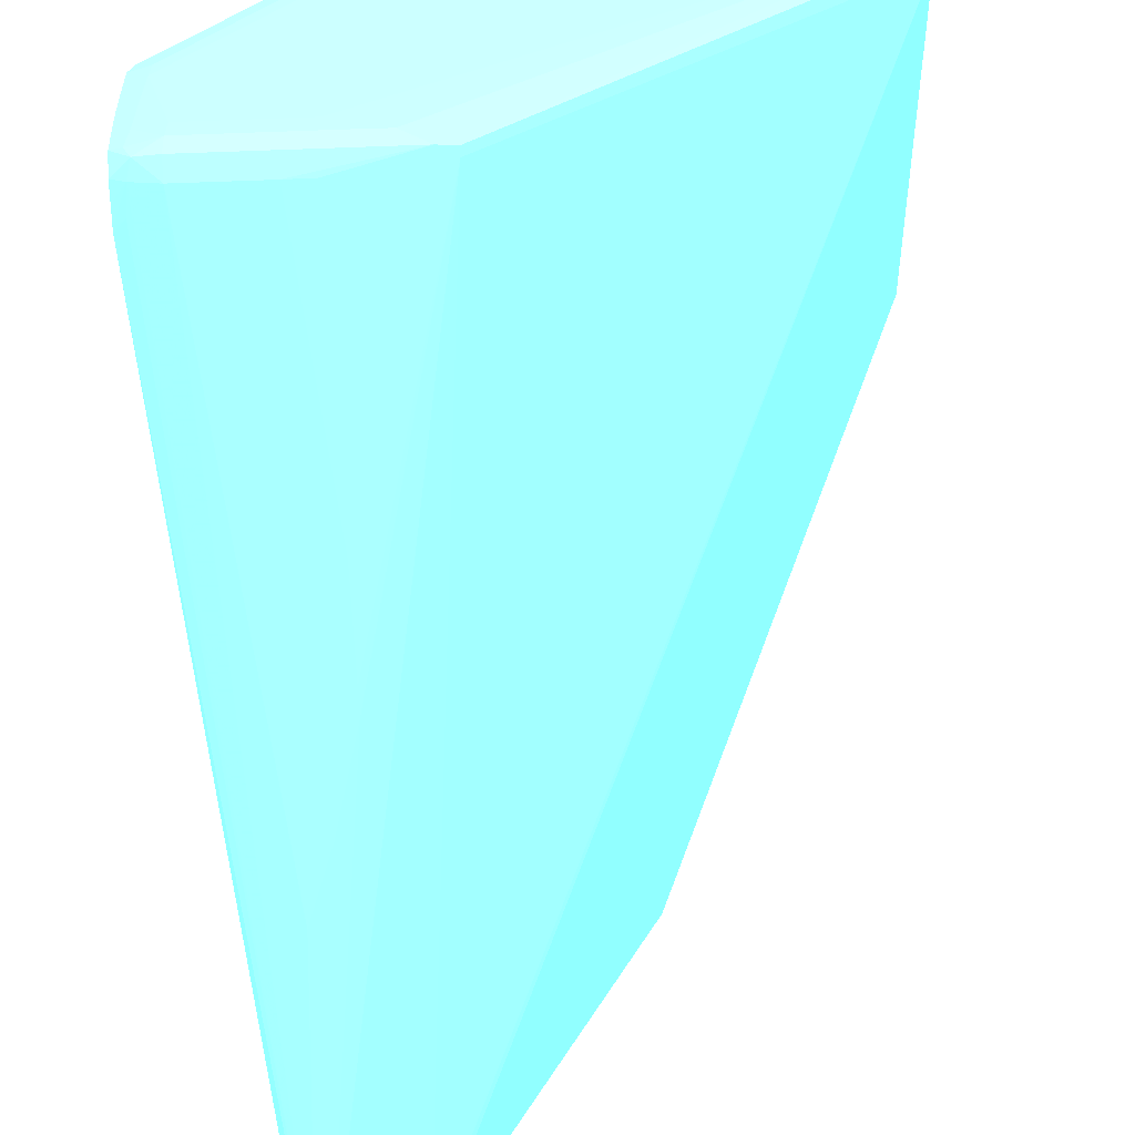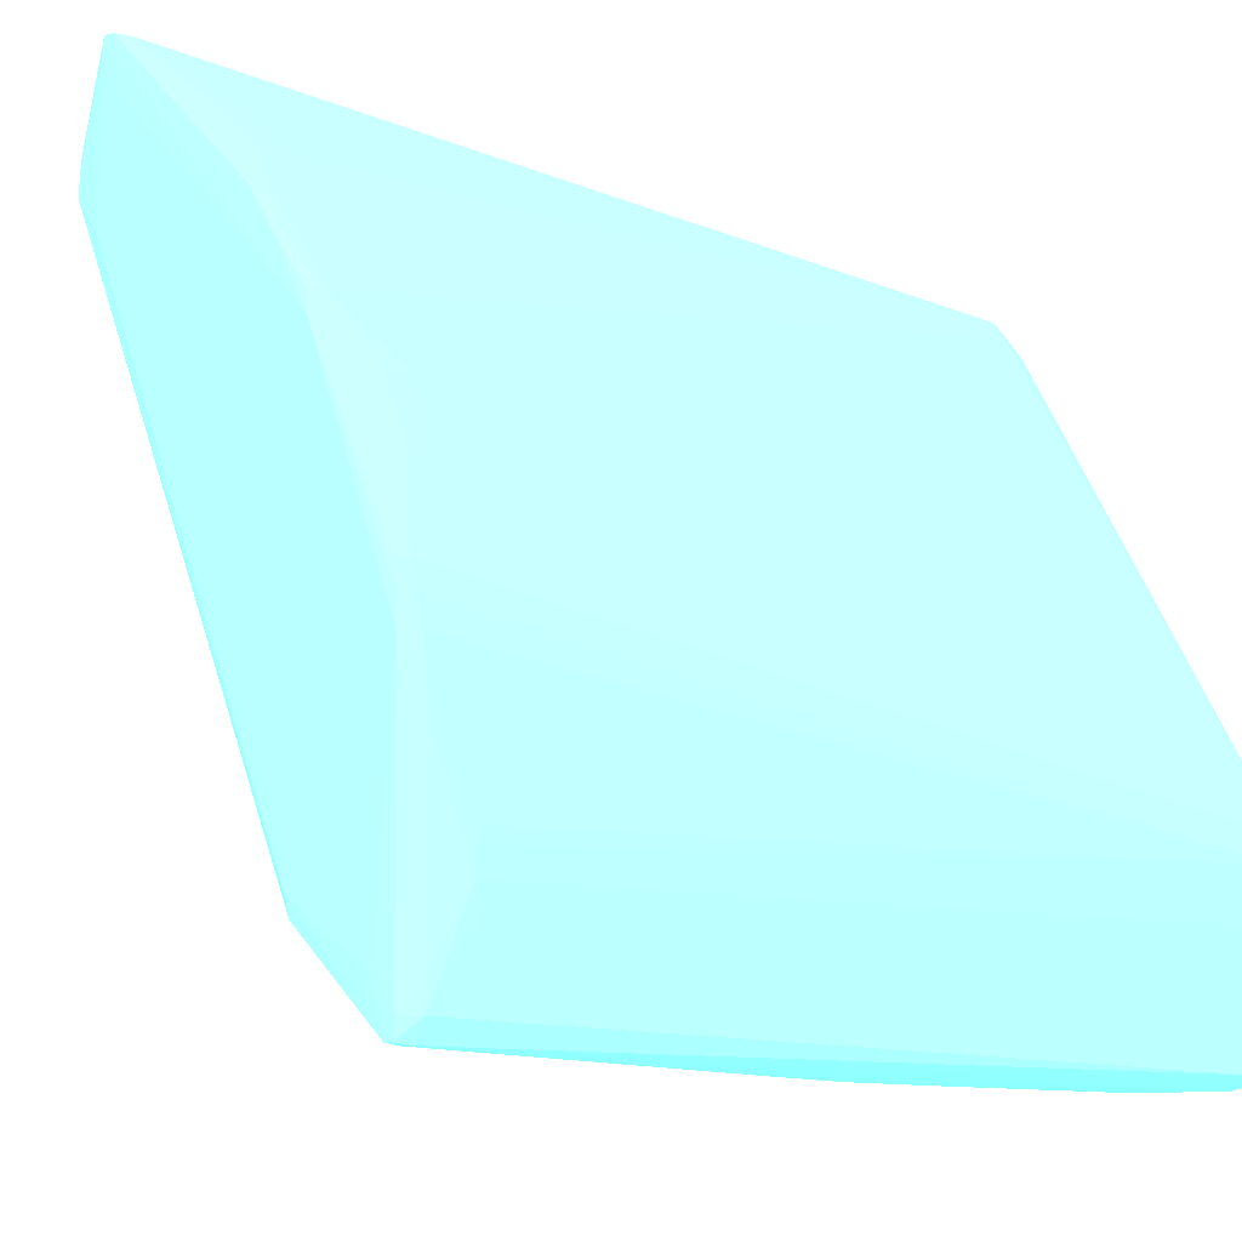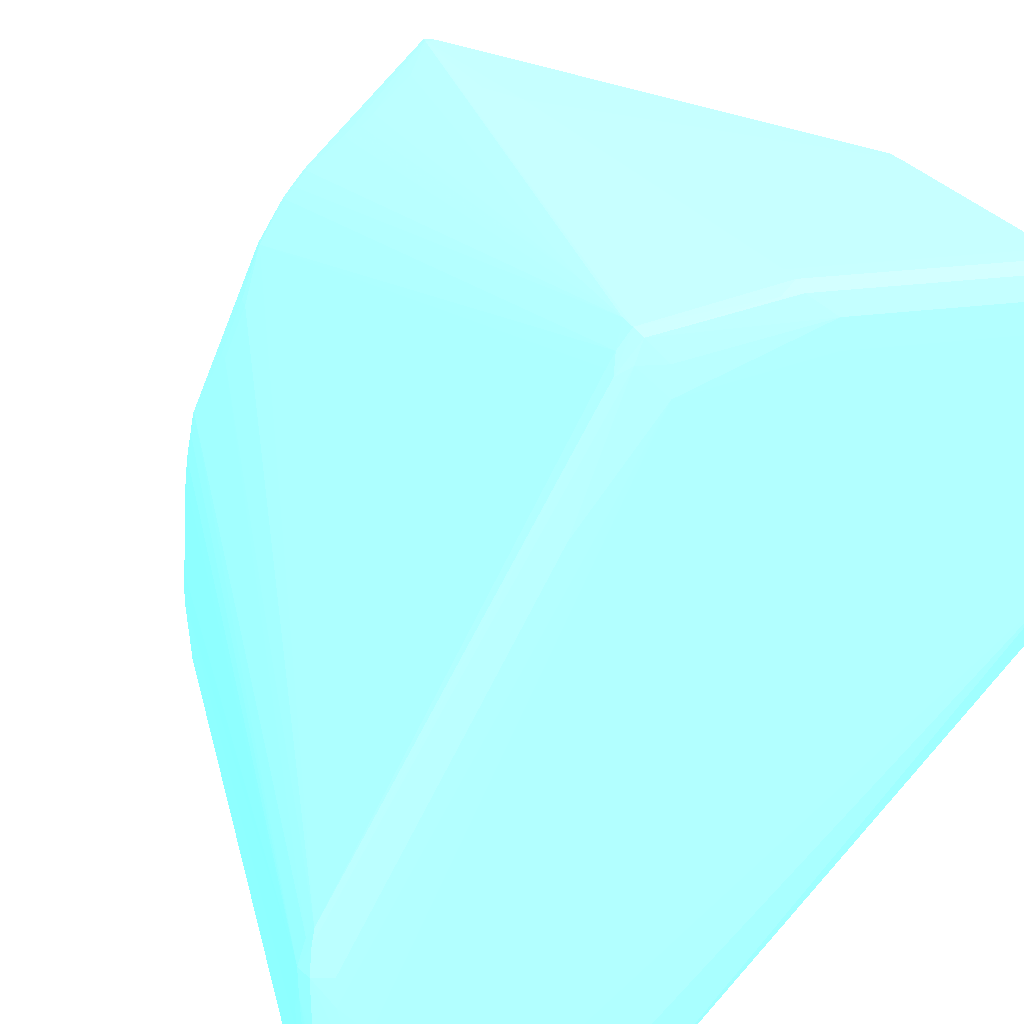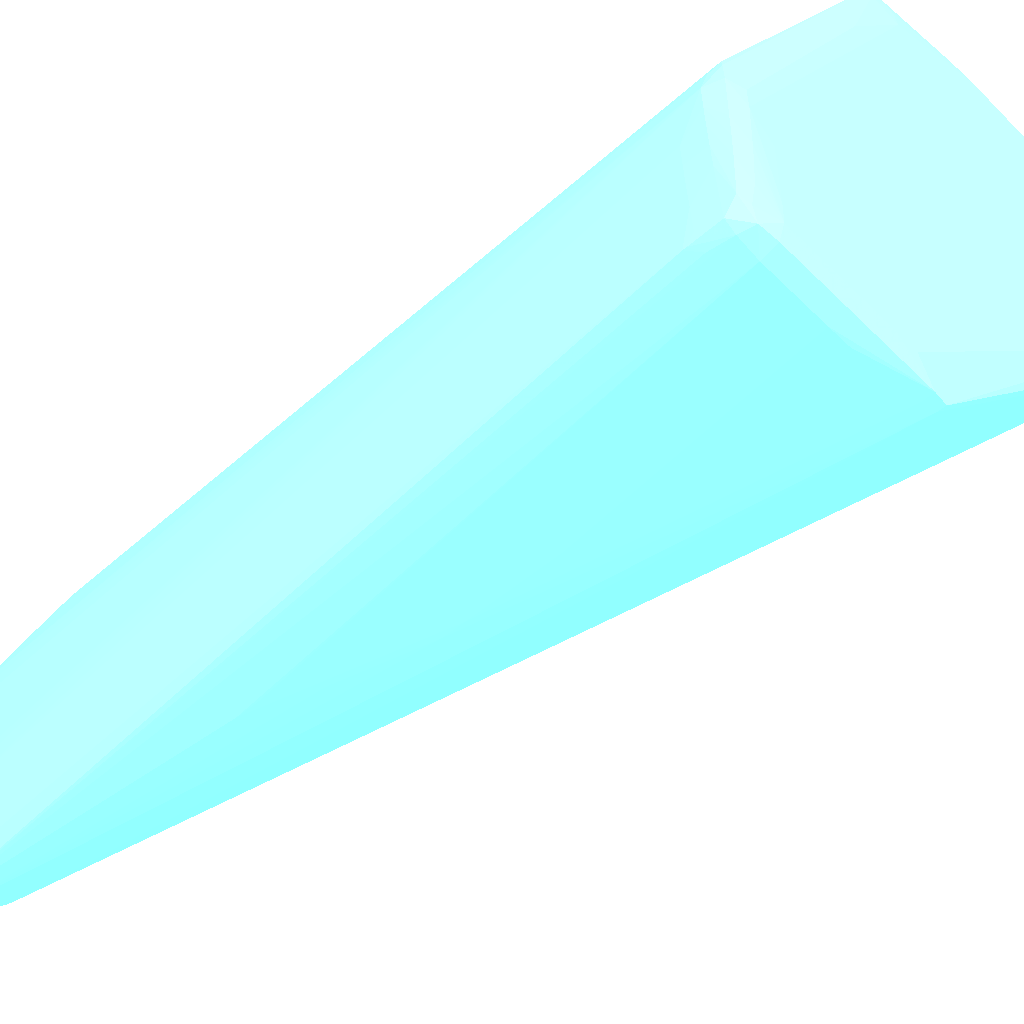
<metadata>
{"format":"obj","ext":"obj","renderer":"f3d","projection":"perspective","resolution":1024,"background":"white","views":[{"elev":-62.8,"azim":-177.9,"up":"+Z"},{"elev":-9.3,"azim":38.0,"up":"+Z"},{"elev":20.7,"azim":164.5,"up":"+Z"},{"elev":-51.3,"azim":132.9,"up":"+Z"}]}
</metadata>
<code>
v 0.02085 -0.1147 -0.06991 0.4353 0.8902 0.9608
v 0.02736 -0.1134 -0.0713 0.4353 0.8902 0.9608
v 0.02085 -0.1134 -0.06992 0.4353 0.8902 0.9608
v 0.009541 -0.1147 -0.06991 0.4353 0.8902 0.9608
v 0.02085 -0.1201 -0.06991 0.4353 0.8902 0.9608
v 0.02219 -0.147 -0.07008 0.4353 0.8902 0.9608
v 0.0232 -0.151 -0.07027 0.4353 0.8902 0.9608
v 0.02735 -0.1147 -0.07133 0.4353 0.8902 0.9608
v 0.02803 -0.1134 -0.0722 0.4353 0.8902 0.9608
v 0.02836 -0.1126 -0.07296 0.4353 0.8902 0.9608
v 0.0272 -0.1125 -0.07148 0.4353 0.8902 0.9608
v 0.02179 -0.1125 -0.07031 0.4353 0.8902 0.9608
v 0.0232 -0.1577 -0.07027 0.4353 0.8902 0.9608
v 0.02319 -0.1604 -0.07027 0.4353 0.8902 0.9608
v 0.02317 -0.1618 -0.07027 0.4353 0.8902 0.9608
v 0.02315 -0.1631 -0.07027 0.4353 0.8902 0.9608
v 0.009541 -0.1134 -0.06992 0.4353 0.8902 0.9608
v 0.02085 -0.1124 -0.07022 0.4353 0.8902 0.9608
v 0.009541 -0.1128 -0.0701 0.4353 0.8902 0.9608
v 0.009541 -0.1301 -0.06991 0.4353 0.8902 0.9608
v 0.0195 -0.1214 -0.06991 0.4353 0.8902 0.9608
v 0.02246 -0.1631 -0.07027 0.4353 0.8902 0.9608
v 0.01278 -0.1282 -0.06991 0.4353 0.8902 0.9608
v 0.02716 -0.1214 -0.07155 0.4353 0.8902 0.9608
v 0.02801 -0.1604 -0.07479 0.4353 0.8902 0.9608
v 0.02983 -0.1631 -0.07695 0.4353 0.8902 0.9608
v 0.0305 -0.1631 -0.07781 0.4353 0.8902 0.9608
v 0.02841 -0.1134 -0.07287 0.4353 0.8902 0.9608
v 0.031 -0.1631 -0.07848 0.4353 0.8902 0.9608
v 0.0325 -0.1631 -0.08088 0.4353 0.8902 0.9608
v 0.04035 -0.1127 -0.0947 0.4353 0.8902 0.9608
v 0.04052 -0.1125 -0.09538 0.4353 0.8902 0.9608
v 0.03112 -0.1125 -0.0782 0.4353 0.8902 0.9608
v 0.02762 -0.1123 -0.07252 0.4353 0.8902 0.9608
v 0.02622 -0.1122 -0.07252 0.4353 0.8902 0.9608
v 0.0195 -0.1121 -0.07118 0.4353 0.8902 0.9608
v 0.02304 -0.164 -0.07035 0.4353 0.8902 0.9608
v 0.02794 -0.1618 -0.07482 0.4353 0.8902 0.9608
v 0.02727 -0.1618 -0.07416 0.4353 0.8902 0.9608
v 0.02659 -0.1618 -0.07349 0.4353 0.8902 0.9608
v 0.02665 -0.1604 -0.07343 0.4353 0.8902 0.9608
v 0.02598 -0.1604 -0.07278 0.4353 0.8902 0.9608
v 0.02528 -0.1604 -0.07211 0.4353 0.8902 0.9608
v 0.02461 -0.1604 -0.07147 0.4353 0.8902 0.9608
v 0.009541 -0.1124 -0.07022 0.4353 0.8902 0.9608
v 0.009541 -0.1122 -0.07079 0.4353 0.8902 0.9608
v 0.009541 -0.1308 -0.06993 0.4353 0.8902 0.9608
v 0.0226 -0.164 -0.07035 0.4353 0.8902 0.9608
v 0.009541 -0.1314 -0.06995 0.4353 0.8902 0.9608
v 0.02734 -0.1604 -0.0741 0.4353 0.8902 0.9608
v 0.02975 -0.1639 -0.07705 0.4353 0.8902 0.9608
v 0.03097 -0.1638 -0.07852 0.4353 0.8902 0.9608
v 0.04035 -0.1127 -0.0947 0.4353 0.8902 0.9608
v 0.03242 -0.1639 -0.08101 0.4353 0.8902 0.9608
v 0.03639 -0.1639 -0.09044 0.4353 0.8902 0.9608
v 0.03382 -0.1618 -0.08353 0.4353 0.8902 0.9608
v 0.03388 -0.1604 -0.08343 0.4353 0.8902 0.9608
v 0.0406 -0.1132 -0.09538 0.4353 0.8902 0.9608
v 0.04066 -0.1124 -0.09673 0.4353 0.8902 0.9608
v 0.03967 -0.1121 -0.09673 0.4353 0.8902 0.9608
v 0.04096 -0.1134 -0.09673 0.4353 0.8902 0.9608
v 0.03026 -0.1121 -0.07925 0.4353 0.8902 0.9608
v 0.02622 -0.112 -0.07387 0.4353 0.8902 0.9608
v 0.0195 -0.112 -0.07252 0.4353 0.8902 0.9608
v 0.009541 -0.112 -0.07198 0.4353 0.8902 0.9608
v 0.009541 -0.1121 -0.07118 0.4353 0.8902 0.9608
v 0.02324 -0.164 -0.07118 0.4353 0.8902 0.9608
v 0.03022 -0.164 -0.078 0.4353 0.8902 0.9608
v 0.02149 -0.1638 -0.07449 0.4353 0.8902 0.9608
v 0.02145 -0.1639 -0.07521 0.4353 0.8902 0.9608
v 0.02258 -0.164 -0.07118 0.4353 0.8902 0.9608
v 0.009541 -0.1322 -0.07012 0.4353 0.8902 0.9608
v 0.009541 -0.1327 -0.07023 0.4353 0.8902 0.9608
v 0.009541 -0.133 -0.07037 0.4353 0.8902 0.9608
v 0.03118 -0.164 -0.07925 0.4353 0.8902 0.9608
v 0.03508 -0.1604 -0.08633 0.4353 0.8902 0.9608
v 0.03257 -0.1641 -0.08194 0.4353 0.8902 0.9608
v 0.03694 -0.1631 -0.09269 0.4353 0.8902 0.9608
v 0.03668 -0.1631 -0.09135 0.4353 0.8902 0.9608
v 0.03643 -0.1631 -0.09031 0.4353 0.8902 0.9608
v 0.03616 -0.1631 -0.08964 0.4353 0.8902 0.9608
v 0.03649 -0.164 -0.09135 0.4353 0.8902 0.9608
v 0.03503 -0.1618 -0.08646 0.4353 0.8902 0.9608
v 0.04063 -0.1124 -0.09807 0.4353 0.8902 0.9608
v 0.03967 -0.1121 -0.1008 0.4353 0.8902 0.9608
v 0.03967 -0.1121 -0.09942 0.4353 0.8902 0.9608
v 0.03967 -0.1121 -0.09807 0.4353 0.8902 0.9608
v 0.04085 -0.1147 -0.09942 0.4353 0.8902 0.9608
v 0.04092 -0.1134 -0.09807 0.4353 0.8902 0.9608
v 0.03708 -0.1631 -0.09404 0.4353 0.8902 0.9608
v 0.03765 -0.1611 -0.09873 0.4353 0.8902 0.9608
v 0.03767 -0.1613 -0.09942 0.4353 0.8902 0.9608
v 0.03768 -0.1614 -0.1005 0.4353 0.8902 0.9608
v 0.03832 -0.112 -0.09942 0.4353 0.8902 0.9608
v 0.009541 -0.112 -0.07252 0.4353 0.8902 0.9608
v 0.02334 -0.164 -0.07252 0.4353 0.8902 0.9608
v 0.02145 -0.1639 -0.07609 0.4353 0.8902 0.9608
v 0.02254 -0.164 -0.07754 0.4353 0.8902 0.9608
v 0.02263 -0.164 -0.07252 0.4353 0.8902 0.9608
v 0.009541 -0.133 -0.07068 0.4353 0.8902 0.9608
v 0.03183 -0.1641 -0.08194 0.4353 0.8902 0.9608
v 0.03008 -0.1641 -0.08732 0.4353 0.8902 0.9608
v 0.03662 -0.1641 -0.09269 0.4353 0.8902 0.9608
v 0.04059 -0.1124 -0.09942 0.4353 0.8902 0.9608
v 0.04055 -0.1125 -0.1008 0.4353 0.8902 0.9608
v 0.03967 -0.1122 -0.1021 0.4353 0.8902 0.9608
v 0.03832 -0.1121 -0.1048 0.4353 0.8902 0.9608
v 0.03832 -0.112 -0.1035 0.4353 0.8902 0.9608
v 0.04076 -0.1147 -0.1008 0.4353 0.8902 0.9608
v 0.04084 -0.1134 -0.09942 0.4353 0.8902 0.9608
v 0.04049 -0.1125 -0.1021 0.4353 0.8902 0.9608
v 0.03715 -0.1631 -0.09538 0.4353 0.8902 0.9608
v 0.03715 -0.1631 -0.1035 0.4353 0.8902 0.9608
v 0.03712 -0.1631 -0.1048 0.4353 0.8902 0.9608
v 0.03764 -0.161 -0.1014 0.4353 0.8902 0.9608
v 0.04067 -0.1147 -0.1021 0.4353 0.8902 0.9608
v 0.009541 -0.112 -0.08328 0.4353 0.8902 0.9608
v 0.03211 -0.164 -0.1017 0.4353 0.8902 0.9608
v 0.03197 -0.1641 -0.1008 0.4353 0.8902 0.9608
v 0.03195 -0.1641 -0.09942 0.4353 0.8902 0.9608
v 0.02927 -0.1641 -0.08732 0.4353 0.8902 0.9608
v 0.009541 -0.1131 -0.08457 0.4353 0.8902 0.9608
v 0.03273 -0.1641 -0.09942 0.4353 0.8902 0.9608
v 0.03568 -0.1641 -0.1034 0.4353 0.8902 0.9608
v 0.03671 -0.164 -0.1048 0.4353 0.8902 0.9608
v 0.03669 -0.1641 -0.09404 0.4353 0.8902 0.9608
v 0.03594 -0.1641 -0.09269 0.4353 0.8902 0.9608
v 0.03967 -0.1123 -0.1035 0.4353 0.8902 0.9608
v 0.0316 -0.1121 -0.1048 0.4353 0.8902 0.9608
v 0.03979 -0.1124 -0.1049 0.4353 0.8902 0.9608
v 0.03943 -0.1125 -0.1057 0.4353 0.8902 0.9608
v 0.03832 -0.1124 -0.1058 0.4353 0.8902 0.9608
v 0.03295 -0.112 -0.1035 0.4353 0.8902 0.9608
v 0.04076 -0.1134 -0.1008 0.4353 0.8902 0.9608
v 0.04038 -0.1126 -0.1045 0.4353 0.8902 0.9608
v 0.04043 -0.1126 -0.1035 0.4353 0.8902 0.9608
v 0.03671 -0.164 -0.09538 0.4353 0.8902 0.9608
v 0.03655 -0.1639 -0.1056 0.4353 0.8902 0.9608
v 0.03668 -0.1631 -0.1057 0.4353 0.8902 0.9608
v 0.04034 -0.1154 -0.1055 0.4353 0.8902 0.9608
v 0.04056 -0.1147 -0.1035 0.4353 0.8902 0.9608
v 0.04066 -0.1134 -0.1021 0.4353 0.8902 0.9608
v 0.03026 -0.1121 -0.1048 0.4353 0.8902 0.9608
v 0.02803 -0.1125 -0.1057 0.4353 0.8902 0.9608
v 0.009541 -0.1124 -0.08457 0.4353 0.8902 0.9608
v 0.03203 -0.1631 -0.1018 0.4353 0.8902 0.9608
v 0.03617 -0.1639 -0.1056 0.4353 0.8902 0.9608
v 0.03609 -0.164 -0.1048 0.4353 0.8902 0.9608
v 0.02803 -0.1129 -0.1057 0.4353 0.8902 0.9608
v 0.02891 -0.1124 -0.1058 0.4353 0.8902 0.9608
v 0.04032 -0.1134 -0.1054 0.4353 0.8902 0.9608
v 0.03965 -0.1134 -0.1058 0.4353 0.8902 0.9608
v 0.03832 -0.1134 -0.1061 0.4353 0.8902 0.9608
v 0.04053 -0.1134 -0.1035 0.4353 0.8902 0.9608
v 0.0404 -0.1134 -0.1047 0.4353 0.8902 0.9608
v 0.0361 -0.1631 -0.1057 0.4353 0.8902 0.9608
v 0.03564 -0.1443 -0.1061 0.4353 0.8902 0.9608
v 0.0398 -0.1147 -0.1057 0.4353 0.8902 0.9608
v 0.04034 -0.1152 -0.1055 0.4353 0.8902 0.9608
v 0.04041 -0.1147 -0.1049 0.4353 0.8902 0.9608
v 0.03272 -0.1631 -0.1024 0.4353 0.8902 0.9608
v 0.02891 -0.1131 -0.1058 0.4353 0.8902 0.9608
v 0.03295 -0.1335 -0.1061 0.4353 0.8902 0.9608
v 0.03295 -0.1349 -0.106 0.4353 0.8902 0.9608
v 0.03429 -0.1134 -0.1061 0.4353 0.8902 0.9608
v 0.03295 -0.1134 -0.106 0.4353 0.8902 0.9608
v 0.03295 -0.1282 -0.1061 0.4353 0.8902 0.9608
v 0.04034 -0.1143 -0.1054 0.4353 0.8902 0.9608
v 0.03564 -0.1214 -0.1061 0.4353 0.8902 0.9608
v 0.03564 -0.1429 -0.1061 0.4353 0.8902 0.9608
v 0.03429 -0.1403 -0.1061 0.4353 0.8902 0.9608
v 0.03429 -0.1389 -0.1061 0.4353 0.8902 0.9608
v 0.03429 -0.1241 -0.1061 0.4353 0.8902 0.9608
f 1 2 3
f 1 3 17
f 1 17 4
f 1 4 20
f 1 20 23
f 1 23 21
f 1 21 5
f 1 5 6
f 1 6 7
f 1 7 2
f 2 8 9
f 2 9 10
f 2 10 11
f 2 11 12
f 2 12 3
f 2 7 13
f 2 13 14
f 2 14 15
f 2 15 16
f 2 16 8
f 3 12 18
f 3 18 19
f 3 19 17
f 4 17 19
f 4 19 45
f 4 45 46
f 4 46 66
f 4 66 65
f 4 65 95
f 4 95 117
f 4 117 145
f 4 145 122
f 4 122 100
f 4 100 74
f 4 74 73
f 4 73 72
f 4 72 49
f 4 49 47
f 4 47 20
f 5 21 6
f 6 22 16
f 6 16 15
f 6 15 14
f 6 14 13
f 6 13 7
f 6 21 23
f 6 23 20
f 6 20 22
f 8 24 25
f 8 25 26
f 8 26 27
f 8 27 9
f 8 16 24
f 9 28 10
f 9 27 29
f 9 29 30
f 9 30 28
f 10 31 32
f 10 32 33
f 10 33 34
f 10 34 11
f 10 28 31
f 11 34 35
f 11 35 36
f 11 36 18
f 11 18 12
f 16 22 48
f 16 48 37
f 16 37 26
f 16 26 38
f 16 38 39
f 16 39 40
f 16 40 41
f 16 41 42
f 16 42 43
f 16 43 44
f 16 44 24
f 18 45 19
f 18 36 46
f 18 46 45
f 20 47 22
f 22 47 49
f 22 49 48
f 24 44 43
f 24 43 42
f 24 42 41
f 24 41 50
f 24 50 25
f 25 50 38
f 25 38 26
f 26 37 51
f 26 51 52
f 26 52 27
f 27 52 29
f 28 53 31
f 28 30 53
f 29 52 30
f 30 52 54
f 30 54 55
f 30 55 56
f 30 56 57
f 30 57 53
f 31 53 58
f 31 58 32
f 32 59 60
f 32 60 34
f 32 34 33
f 32 58 61
f 32 61 59
f 34 60 62
f 34 62 63
f 34 63 35
f 35 63 36
f 36 63 64
f 36 64 65
f 36 65 66
f 36 66 46
f 37 48 71
f 37 71 67
f 37 67 68
f 37 68 51
f 38 50 41
f 38 41 39
f 39 41 40
f 48 69 70
f 48 70 71
f 48 49 72
f 48 72 73
f 48 73 74
f 48 74 69
f 51 68 75
f 51 75 52
f 52 75 54
f 53 57 76
f 53 76 58
f 54 75 77
f 54 77 55
f 55 78 79
f 55 79 80
f 55 80 81
f 55 81 56
f 55 77 82
f 55 82 78
f 56 81 83
f 56 83 57
f 57 83 76
f 58 76 80
f 58 80 61
f 59 84 85
f 59 85 86
f 59 86 87
f 59 87 60
f 59 61 84
f 60 87 63
f 60 63 62
f 61 88 89
f 61 89 84
f 61 80 79
f 61 79 78
f 61 78 90
f 61 90 91
f 61 91 92
f 61 92 93
f 61 93 88
f 63 87 94
f 63 94 108
f 63 108 133
f 63 133 117
f 63 117 95
f 63 95 64
f 64 95 65
f 67 71 99
f 67 99 96
f 67 96 77
f 67 77 68
f 68 77 75
f 69 74 70
f 70 97 98
f 70 98 99
f 70 99 71
f 70 74 100
f 70 100 97
f 76 83 80
f 77 96 99
f 77 99 101
f 77 101 121
f 77 121 102
f 77 102 103
f 77 103 82
f 78 82 103
f 78 103 90
f 80 83 81
f 84 104 85
f 84 89 104
f 85 104 105
f 85 105 106
f 85 106 107
f 85 107 86
f 86 107 108
f 86 108 87
f 87 108 94
f 88 109 134
f 88 134 110
f 88 110 89
f 88 93 109
f 89 110 111
f 89 111 105
f 89 105 104
f 90 103 112
f 90 112 92
f 90 92 91
f 92 112 93
f 93 112 113
f 93 113 114
f 93 114 115
f 93 115 116
f 93 116 109
f 97 118 119
f 97 119 98
f 97 100 118
f 98 119 120
f 98 120 121
f 98 121 99
f 99 121 101
f 100 122 118
f 102 121 127
f 102 127 103
f 103 123 124
f 103 124 125
f 103 125 126
f 103 126 112
f 103 127 120
f 103 120 123
f 105 111 106
f 106 111 128
f 106 128 107
f 107 129 133
f 107 133 108
f 107 128 130
f 107 130 131
f 107 131 132
f 107 132 150
f 107 150 129
f 109 116 134
f 110 134 135
f 110 135 111
f 111 135 136
f 111 136 130
f 111 130 128
f 112 126 137
f 112 137 113
f 113 137 125
f 113 125 114
f 114 125 138
f 114 138 139
f 114 139 140
f 114 140 115
f 115 140 116
f 116 140 141
f 116 141 142
f 116 142 134
f 117 133 143
f 117 143 144
f 117 144 145
f 118 146 147
f 118 147 119
f 118 122 146
f 119 148 124
f 119 124 120
f 119 147 148
f 120 127 121
f 120 124 123
f 122 145 144
f 122 144 149
f 122 149 146
f 124 148 125
f 125 137 126
f 125 148 147
f 125 147 138
f 129 143 133
f 129 150 143
f 130 136 135
f 130 135 131
f 131 135 151
f 131 151 152
f 131 152 153
f 131 153 132
f 132 153 165
f 132 165 150
f 134 142 135
f 135 142 154
f 135 154 155
f 135 155 151
f 138 147 156
f 138 156 139
f 139 156 157
f 139 157 153
f 139 153 152
f 139 152 158
f 139 158 140
f 140 158 159
f 140 159 160
f 140 160 141
f 141 160 155
f 141 155 154
f 141 154 142
f 143 150 144
f 144 150 162
f 144 162 149
f 146 161 147
f 146 149 161
f 147 161 156
f 149 162 163
f 149 163 164
f 149 164 156
f 149 156 161
f 150 165 166
f 150 166 167
f 150 167 163
f 150 163 162
f 151 155 160
f 151 160 168
f 151 168 152
f 152 168 159
f 152 159 158
f 153 169 165
f 153 157 170
f 153 170 169
f 156 164 171
f 156 171 157
f 157 171 172
f 157 172 170
f 159 168 160
f 163 172 171
f 163 171 164
f 163 167 173
f 163 173 169
f 163 169 170
f 163 170 172
f 165 169 173
f 165 173 167
f 165 167 166

</code>
